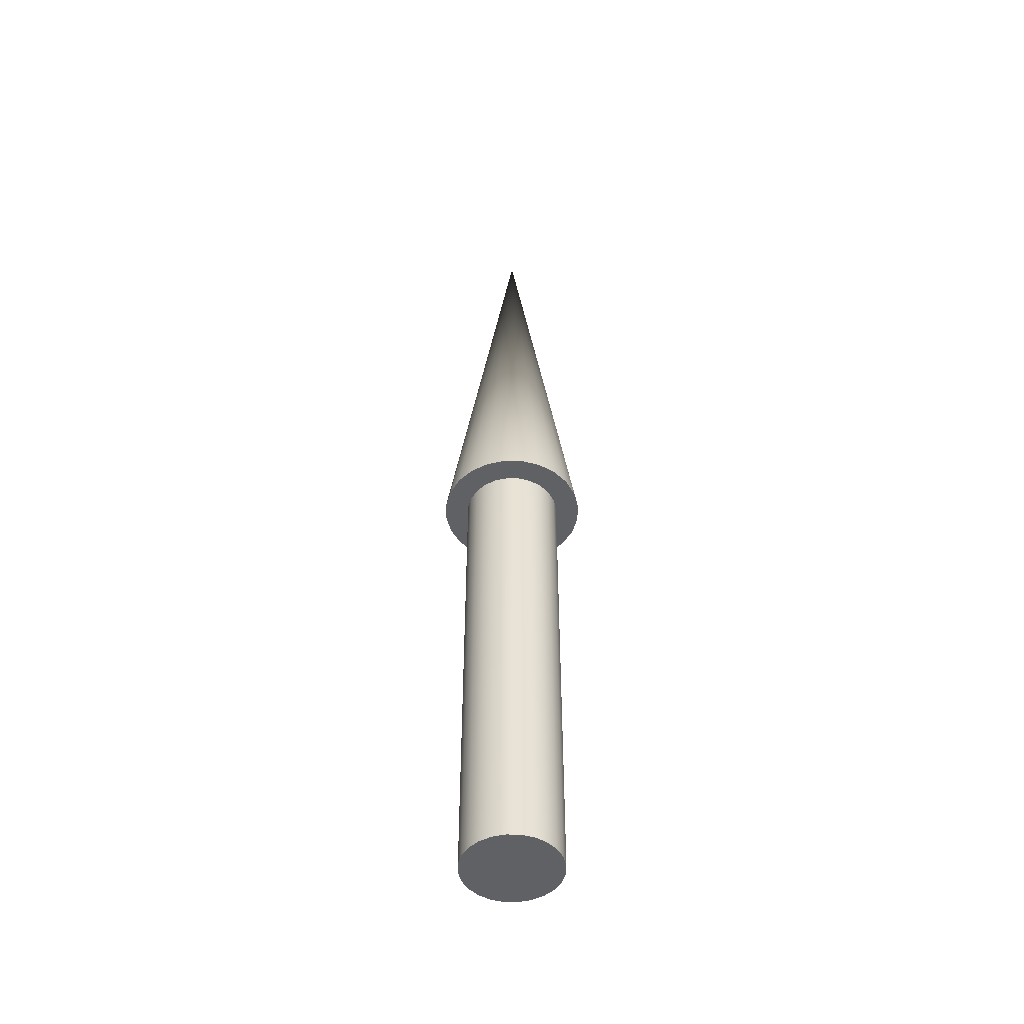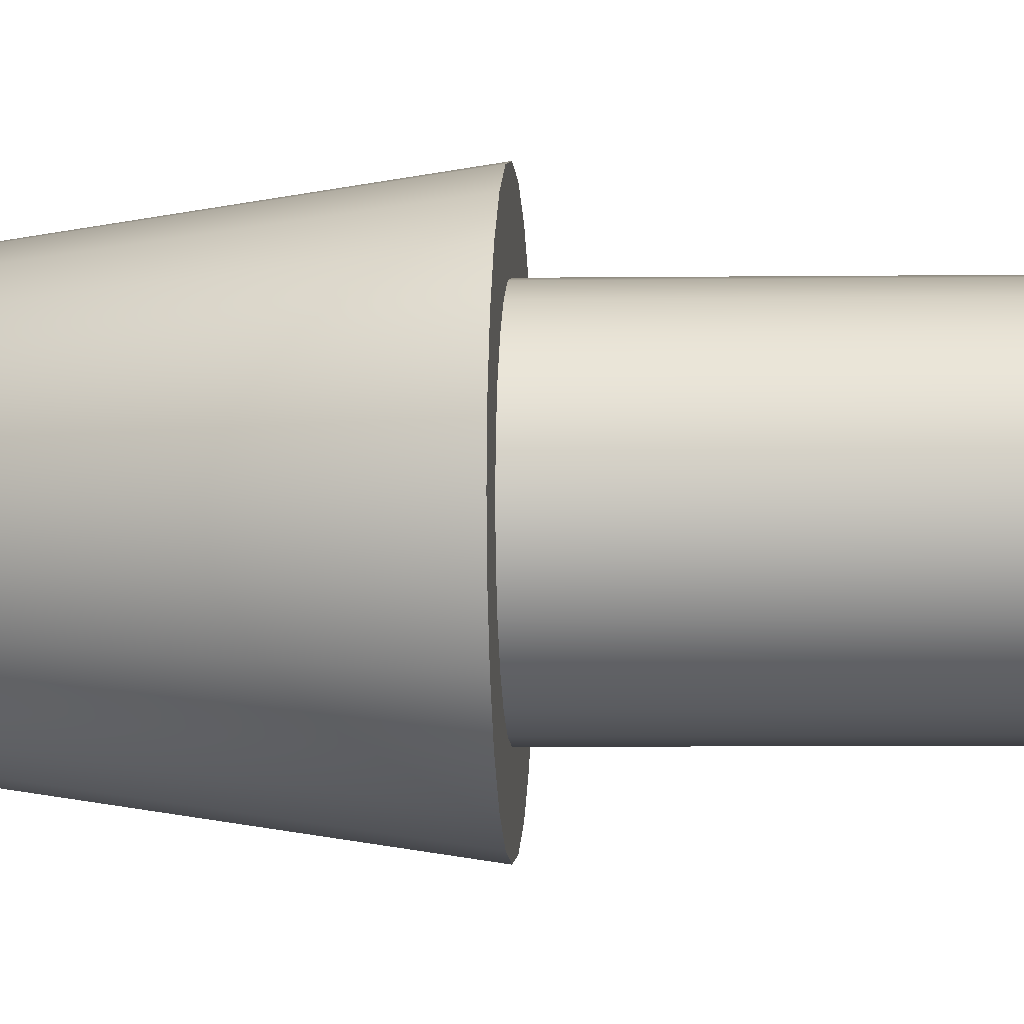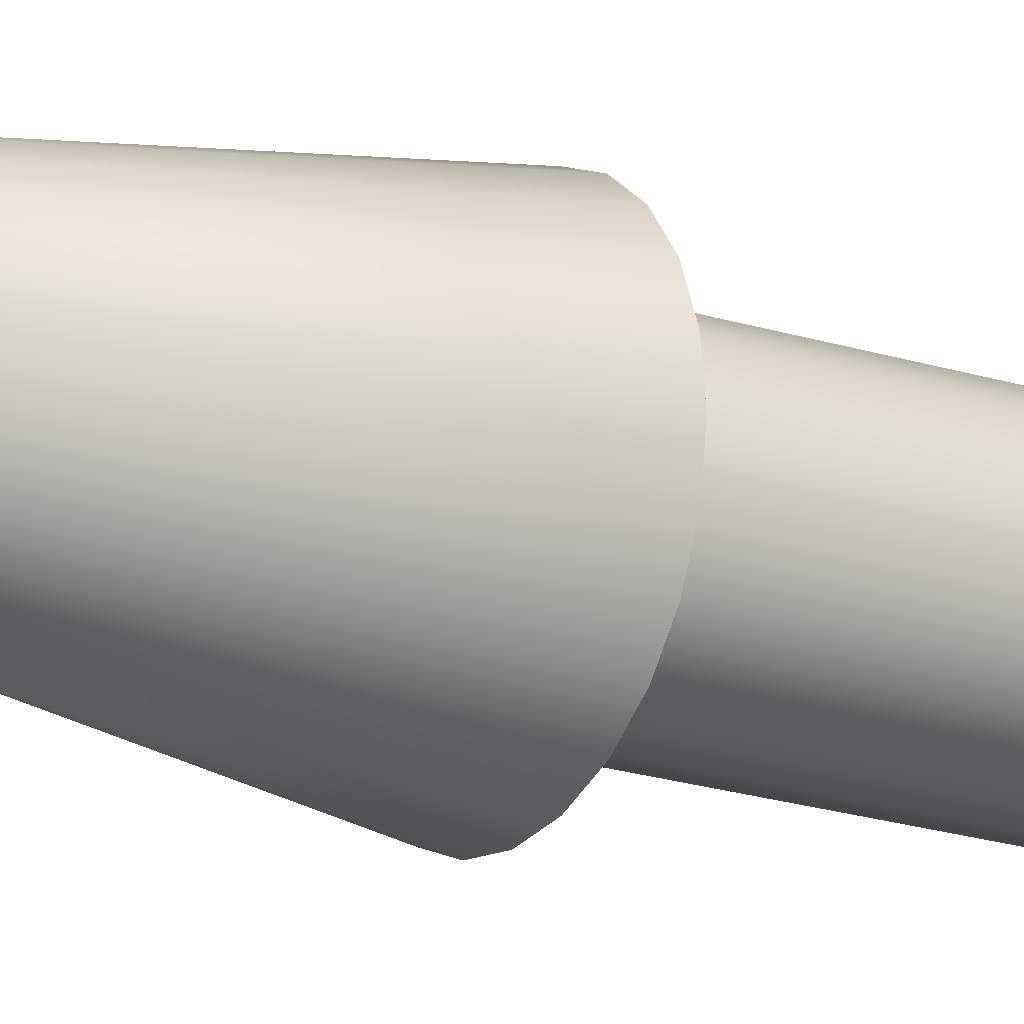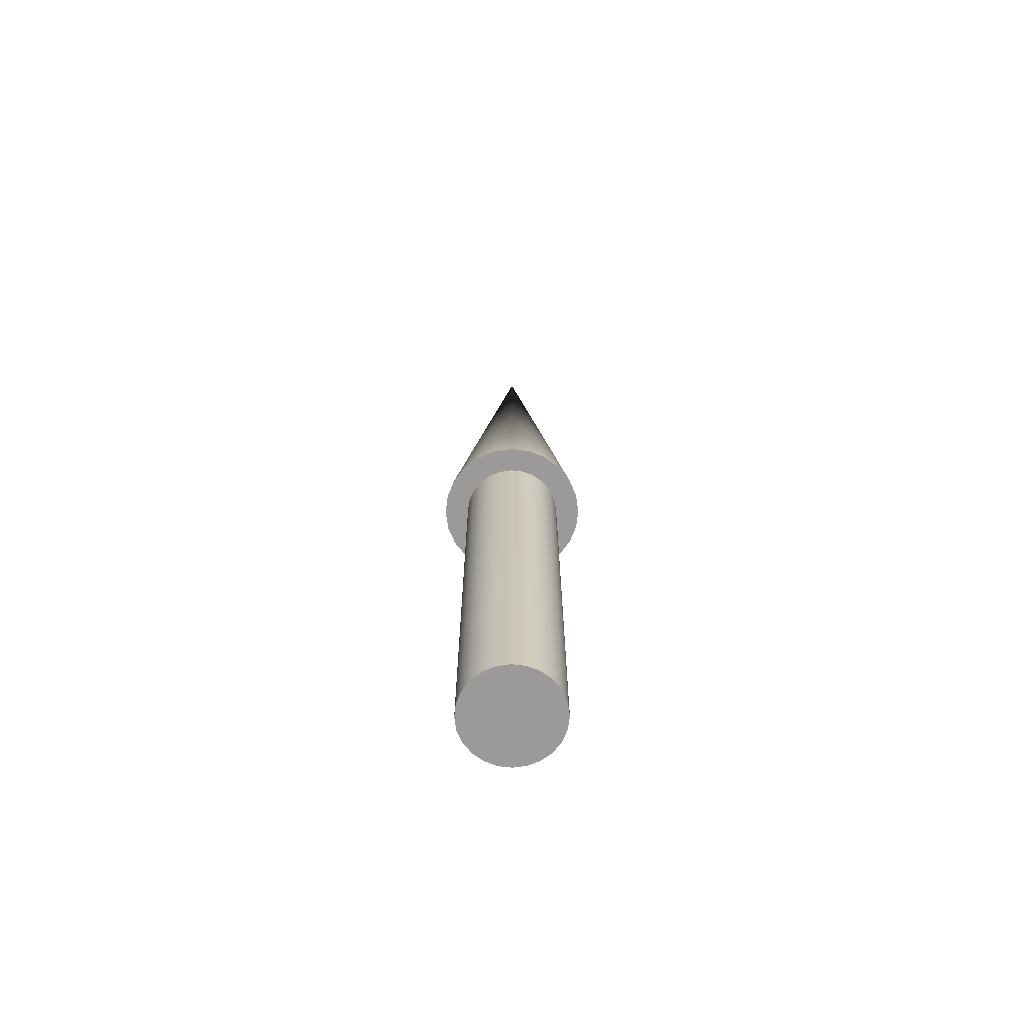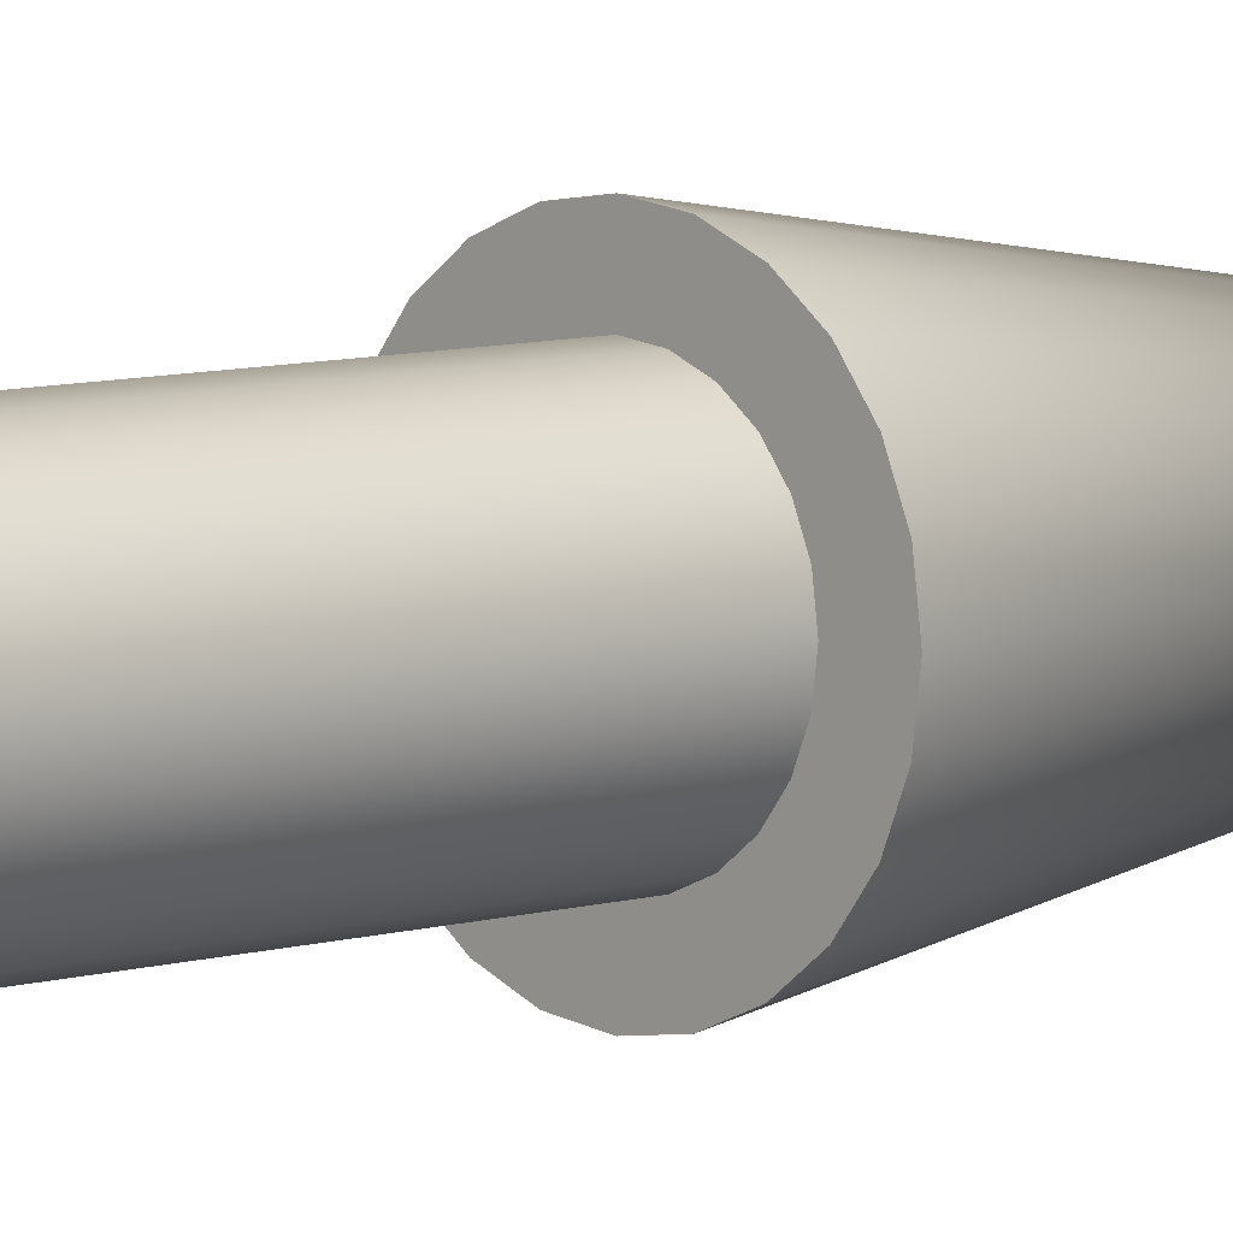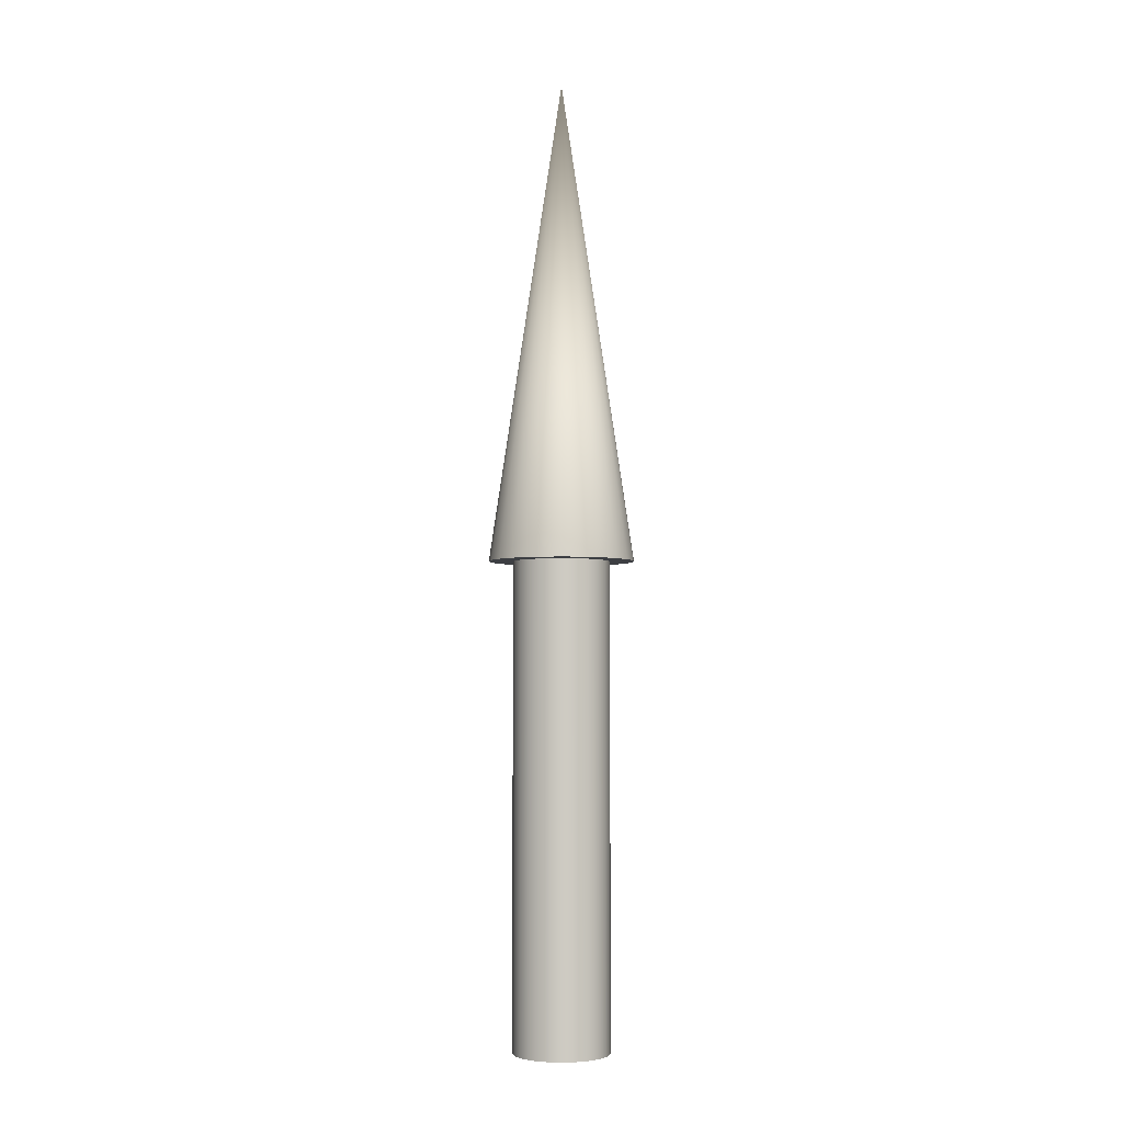
<metadata>
{"format":"obj","ext":"obj","renderer":"f3d","projection":"perspective","resolution":1024,"background":"white","views":[{"elev":-49.2,"azim":-53.7,"up":"+Z"},{"elev":-3.4,"azim":94.0,"up":"+Y"},{"elev":-18.8,"azim":57.6,"up":"+Y"},{"elev":-69.3,"azim":-29.4,"up":"+Z"},{"elev":6.7,"azim":-134.5,"up":"+Y"},{"elev":-3.8,"azim":-167.6,"up":"+Z"}]}
</metadata>
<code>
v 0.05 0 0
v 0.0483 0.01294 0
v 0.0433 0.025 0
v 0.03535 0.03535 0
v 0.025 0.0433 0
v 0.01294 0.0483 0
v 0 0.05 0
v -0.01294 0.0483 0
v -0.025 0.0433 0
v -0.03535 0.03535 0
v -0.0433 0.025 0
v -0.0483 0.01294 0
v -0.05 0 0
v -0.0483 -0.01294 0
v -0.0433 -0.025 0
v -0.03535 -0.03535 0
v -0.025 -0.0433 0
v -0.01294 -0.0483 0
v -0 -0.05 0
v 0.01294 -0.0483 0
v 0.025 -0.0433 0
v 0.03535 -0.03535 0
v 0.0433 -0.025 0
v 0.0483 -0.01294 0
v 0.05 0 0
v 0.0483 0.01294 0
v 0.0433 0.025 0
v 0.03535 0.03535 0
v 0.025 0.0433 0
v 0.01294 0.0483 0
v 0 0.05 0
v -0.01294 0.0483 0
v -0.025 0.0433 0
v -0.03535 0.03535 0
v -0.0433 0.025 0
v -0.0483 0.01294 0
v -0.05 0 0
v -0.0483 -0.01294 0
v -0.0433 -0.025 0
v -0.03535 -0.03535 0
v -0.025 -0.0433 0
v -0.01294 -0.0483 0
v -0 -0.05 0
v 0.01294 -0.0483 0
v 0.025 -0.0433 0
v 0.03535 -0.03535 0
v 0.0433 -0.025 0
v 0.0483 -0.01294 0
v 0.05 0 0.5
v 0.0483 0.01294 0.5
v 0.0433 0.025 0.5
v 0.03535 0.03535 0.5
v 0.025 0.0433 0.5
v 0.01294 0.0483 0.5
v 0 0.05 0.5
v -0.01294 0.0483 0.5
v -0.025 0.0433 0.5
v -0.03535 0.03535 0.5
v -0.0433 0.025 0.5
v -0.0483 0.01294 0.5
v -0.05 0 0.5
v -0.0483 -0.01294 0.5
v -0.0433 -0.025 0.5
v -0.03535 -0.03535 0.5
v -0.025 -0.0433 0.5
v -0.01294 -0.0483 0.5
v -0 -0.05 0.5
v 0.01294 -0.0483 0.5
v 0.025 -0.0433 0.5
v 0.03535 -0.03535 0.5
v 0.0433 -0.025 0.5
v 0.0483 -0.01294 0.5
v 0.05 0 0.5
v 0.0483 0.01294 0.5
v 0.0433 0.025 0.5
v 0.03535 0.03535 0.5
v 0.025 0.0433 0.5
v 0.01294 0.0483 0.5
v 0 0.05 0.5
v -0.01294 0.0483 0.5
v -0.025 0.0433 0.5
v -0.03535 0.03535 0.5
v -0.0433 0.025 0.5
v -0.0483 0.01294 0.5
v -0.05 0 0.5
v -0.0483 -0.01294 0.5
v -0.0433 -0.025 0.5
v -0.03535 -0.03535 0.5
v -0.025 -0.0433 0.5
v -0.01294 -0.0483 0.5
v -0 -0.05 0.5
v 0.01294 -0.0483 0.5
v 0.025 -0.0433 0.5
v 0.03535 -0.03535 0.5
v 0.0433 -0.025 0.5
v 0.0483 -0.01294 0.5
v 0.075 0 0.5
v 0.07244 0.01941 0.5
v 0.06495 0.0375 0.5
v 0.05303 0.05303 0.5
v 0.0375 0.06495 0.5
v 0.01941 0.07244 0.5
v 0 0.075 0.5
v -0.01941 0.07244 0.5
v -0.0375 0.06495 0.5
v -0.05303 0.05303 0.5
v -0.06495 0.0375 0.5
v -0.07244 0.01941 0.5
v -0.075 0 0.5
v -0.07244 -0.01941 0.5
v -0.06495 -0.0375 0.5
v -0.05303 -0.05303 0.5
v -0.0375 -0.06495 0.5
v -0.01941 -0.07244 0.5
v -0 -0.075 0.5
v 0.01941 -0.07244 0.5
v 0.0375 -0.06495 0.5
v 0.05303 -0.05303 0.5
v 0.06495 -0.0375 0.5
v 0.07244 -0.01941 0.5
v 0 0 1
v 0.075 0 0.5
v 0.07244 0.01941 0.5
v 0.06495 0.0375 0.5
v 0.05303 0.05303 0.5
v 0.0375 0.06495 0.5
v 0.01941 0.07244 0.5
v 0 0.075 0.5
v -0.01941 0.07244 0.5
v -0.0375 0.06495 0.5
v -0.05303 0.05303 0.5
v -0.06495 0.0375 0.5
v -0.07244 0.01941 0.5
v -0.075 0 0.5
v -0.07244 -0.01941 0.5
v -0.06495 -0.0375 0.5
v -0.05303 -0.05303 0.5
v -0.0375 -0.06495 0.5
v -0.01941 -0.07244 0.5
v -0 -0.075 0.5
v 0.01941 -0.07244 0.5
v 0.0375 -0.06495 0.5
v 0.05303 -0.05303 0.5
v 0.06495 -0.0375 0.5
v 0.07244 -0.01941 0.5
f 1 3 2
f 1 4 3
f 1 5 4
f 1 6 5
f 1 7 6
f 1 8 7
f 1 9 8
f 1 10 9
f 1 11 10
f 1 12 11
f 1 13 12
f 1 14 13
f 1 15 14
f 1 16 15
f 1 17 16
f 1 18 17
f 1 19 18
f 1 20 19
f 1 21 20
f 1 22 21
f 1 23 22
f 1 24 23
f 25 50 49
f 25 26 50
f 26 51 50
f 26 27 51
f 27 52 51
f 27 28 52
f 28 53 52
f 28 29 53
f 29 54 53
f 29 30 54
f 30 55 54
f 30 31 55
f 31 56 55
f 31 32 56
f 32 57 56
f 32 33 57
f 33 58 57
f 33 34 58
f 34 59 58
f 34 35 59
f 35 60 59
f 35 36 60
f 36 61 60
f 36 37 61
f 37 62 61
f 37 38 62
f 38 63 62
f 38 39 63
f 39 64 63
f 39 40 64
f 40 65 64
f 40 41 65
f 41 66 65
f 41 42 66
f 42 67 66
f 42 43 67
f 43 68 67
f 43 44 68
f 44 69 68
f 44 45 69
f 45 70 69
f 45 46 70
f 46 71 70
f 46 47 71
f 47 72 71
f 47 48 72
f 48 49 72
f 48 25 49
f 73 98 97
f 73 74 98
f 74 99 98
f 74 75 99
f 75 100 99
f 75 76 100
f 76 101 100
f 76 77 101
f 77 102 101
f 77 78 102
f 78 103 102
f 78 79 103
f 79 104 103
f 79 80 104
f 80 105 104
f 80 81 105
f 81 106 105
f 81 82 106
f 82 107 106
f 82 83 107
f 83 108 107
f 83 84 108
f 84 109 108
f 84 85 109
f 85 110 109
f 85 86 110
f 86 111 110
f 86 87 111
f 87 112 111
f 87 88 112
f 88 113 112
f 88 89 113
f 89 114 113
f 89 90 114
f 90 115 114
f 90 91 115
f 91 116 115
f 91 92 116
f 92 117 116
f 92 93 117
f 93 118 117
f 93 94 118
f 94 119 118
f 94 95 119
f 95 120 119
f 95 96 120
f 96 97 120
f 96 73 97
f 121 122 123
f 121 123 124
f 121 124 125
f 121 125 126
f 121 126 127
f 121 127 128
f 121 128 129
f 121 129 130
f 121 130 131
f 121 131 132
f 121 132 133
f 121 133 134
f 121 134 135
f 121 135 136
f 121 136 137
f 121 137 138
f 121 138 139
f 121 139 140
f 121 140 141
f 121 141 142
f 121 142 143
f 121 143 144
f 121 144 145
f 121 145 122

</code>
